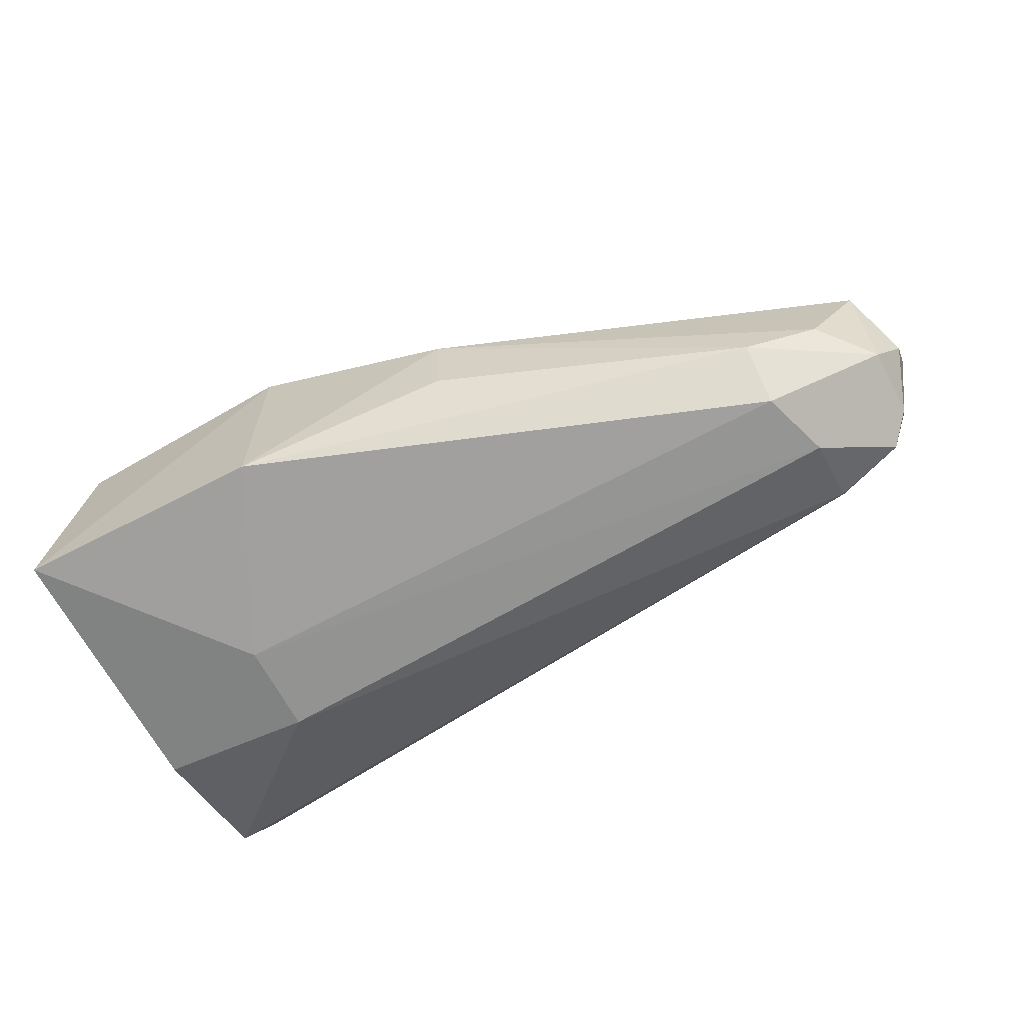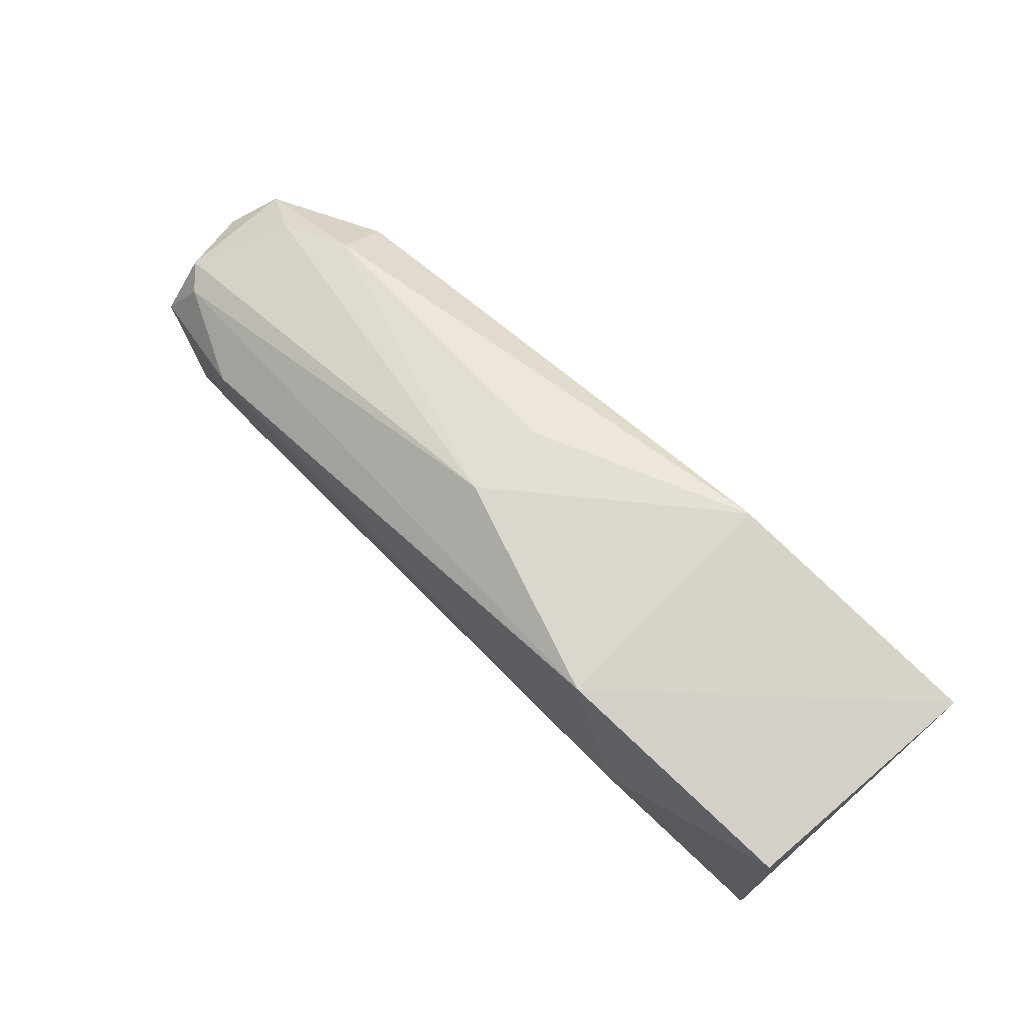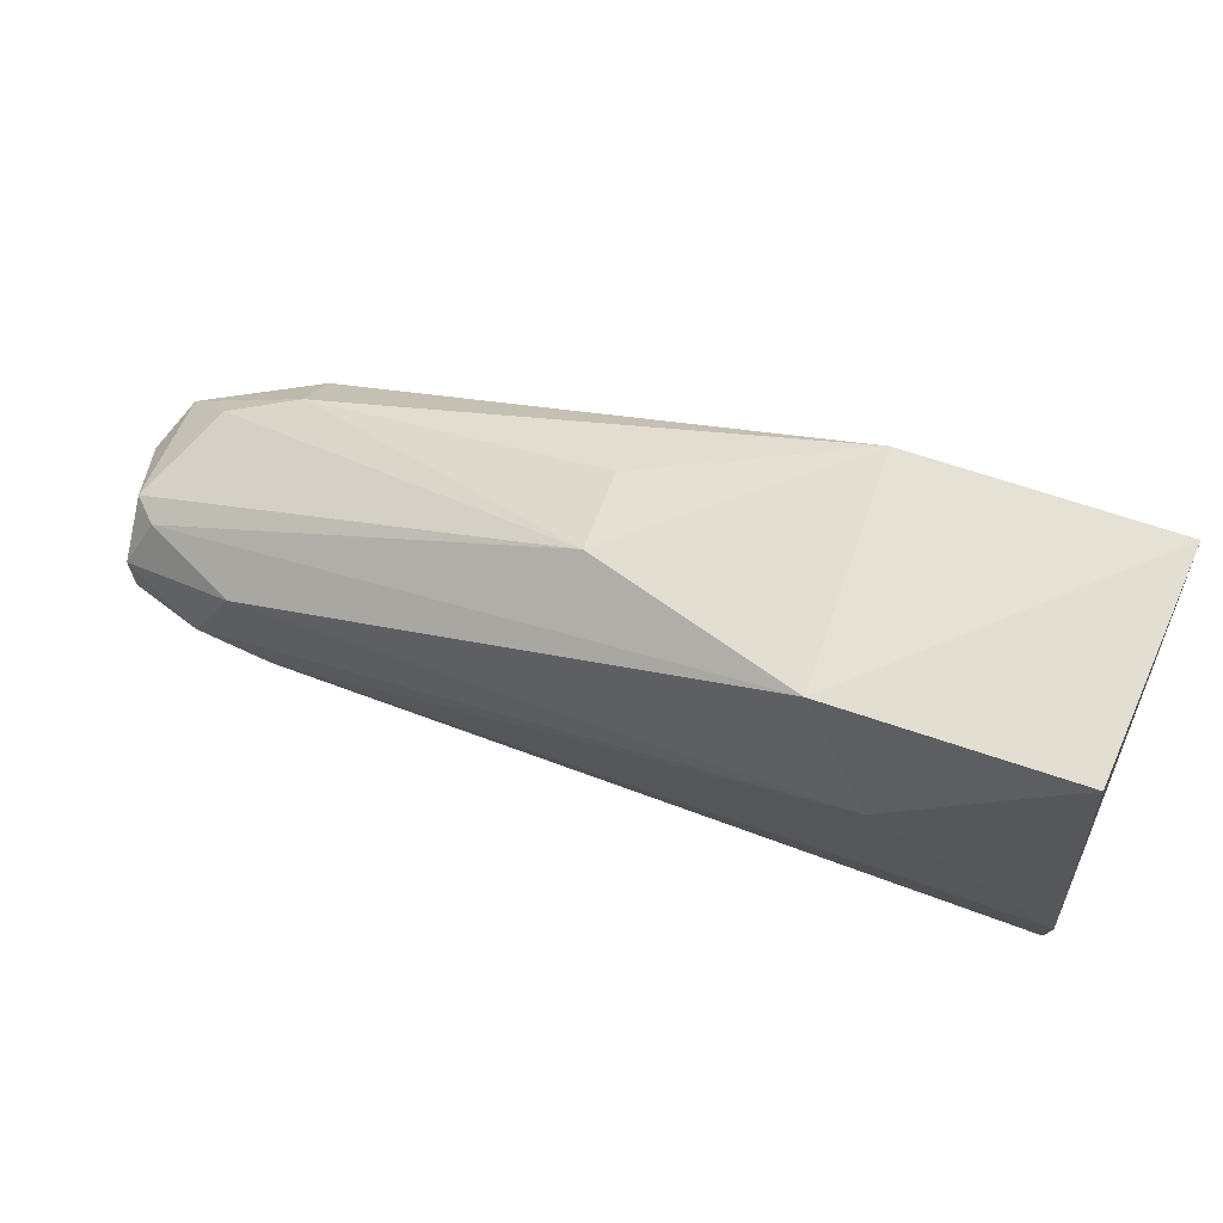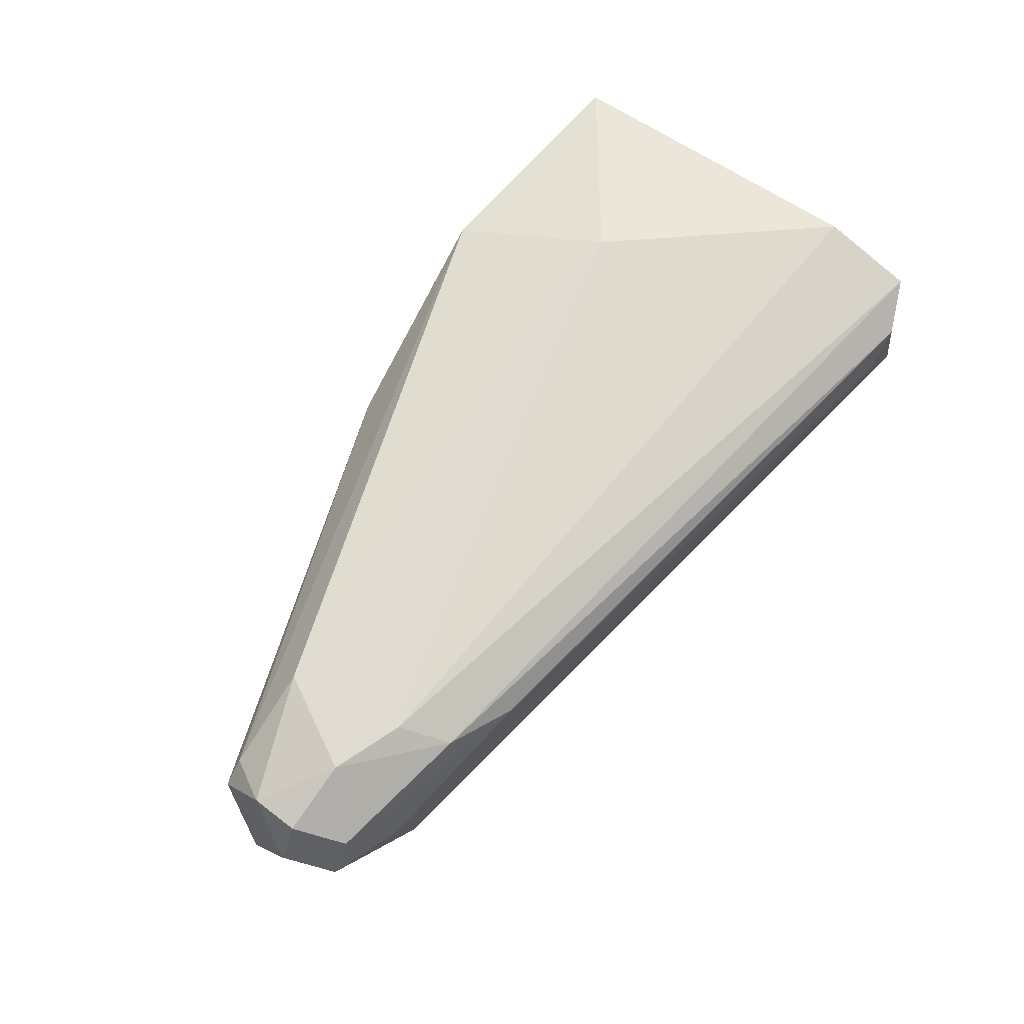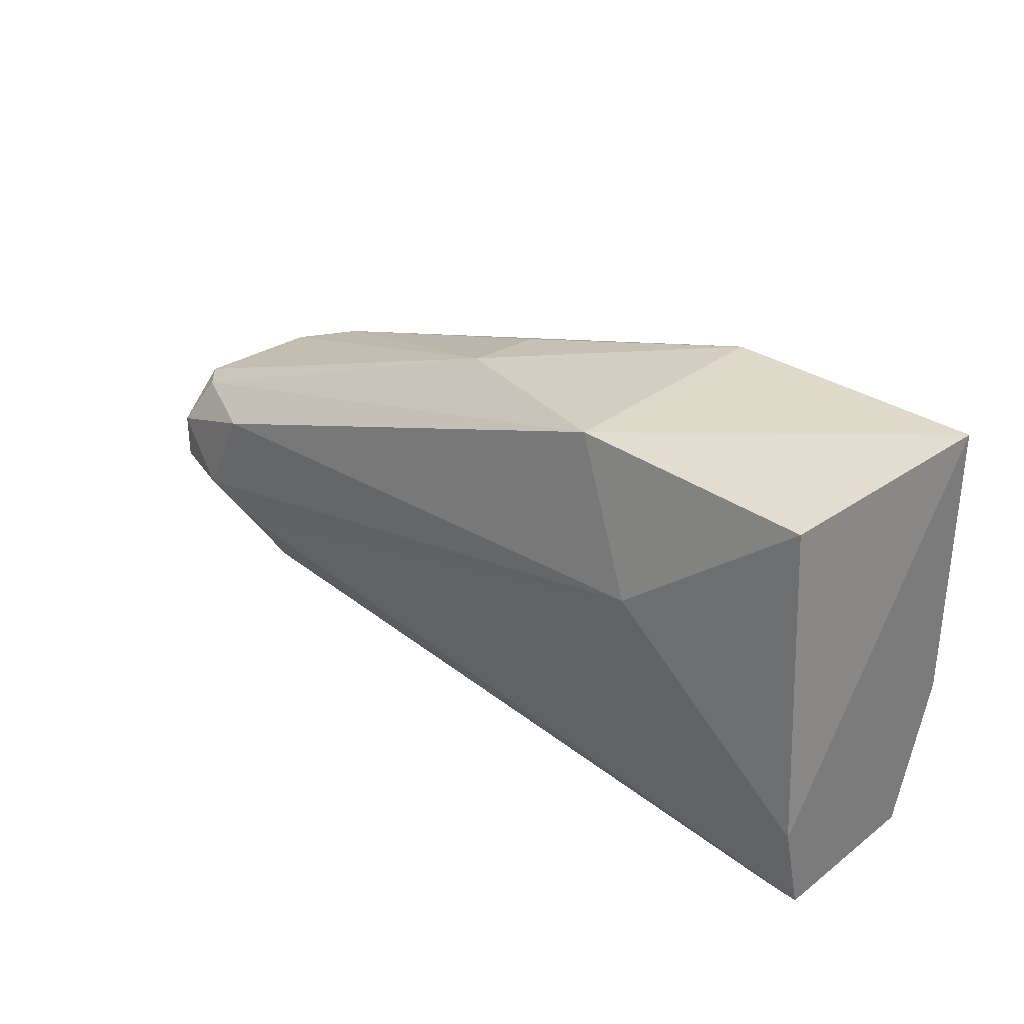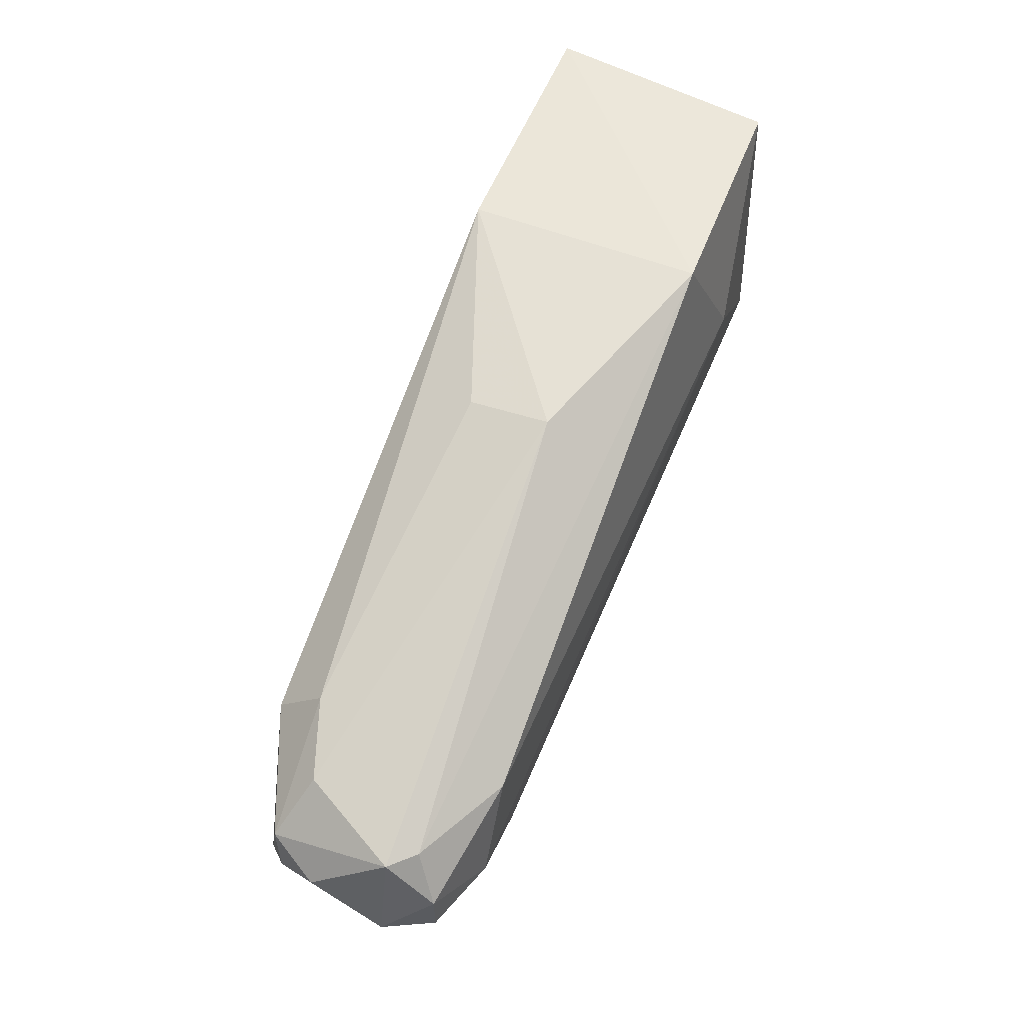
<metadata>
{"format":"obj","ext":"obj","renderer":"f3d","projection":"perspective","resolution":1024,"background":"white","views":[{"elev":-65.5,"azim":-152.4,"up":"+Z"},{"elev":76.4,"azim":44.3,"up":"+Y"},{"elev":65.1,"azim":19.3,"up":"+Y"},{"elev":67.2,"azim":-52.5,"up":"+Z"},{"elev":31.8,"azim":43.1,"up":"+Y"},{"elev":56.4,"azim":-68.2,"up":"+Y"}]}
</metadata>
<code>
v -0.09522 -0.02072 -0.002535
v -0.06411 -0.01102 0.003982
v -0.06339 -0.0224 0.004168
v -0.06339 -0.02072 -0.00421
v -0.0726 -0.01067 -0.00421
v -0.09103 -0.01737 0.004168
v -0.06506 -0.02659 0.002493
v -0.08936 -0.02323 0.003331
v -0.09187 -0.0224 -0.003373
v -0.06339 -0.01067 -0.00421
v -0.06339 -0.02575 -0.002535
v -0.08009 -0.01163 0.001451
v -0.09103 -0.01737 -0.00421
v -0.06925 -0.02072 -0.005049
v -0.09355 -0.01654 -0.001696
v -0.0726 -0.01067 0.004168
v -0.07009 -0.0157 0.005007
v -0.09271 -0.02072 0.004168
v -0.09187 -0.02323 -0.001696
v -0.09522 -0.01737 0.001654
v -0.09522 -0.0224 0.000817
v -0.06339 -0.02575 0.003331
v -0.06422 -0.02659 -0.000859
v -0.06925 -0.01737 -0.005049
v -0.08684 -0.02407 0.002493
v -0.09187 -0.01988 -0.00421
v -0.09103 -0.0157 -0.002535
v -0.09019 -0.02156 0.004168
v -0.09522 -0.02072 0.003331
v -0.09606 -0.01904 -0.000859
v -0.09522 -0.01821 -0.002535
v -0.08007 -0.01192 -0.001433
v -0.0659 -0.02659 0.000817
v -0.09438 -0.02156 -0.003373
v -0.09438 -0.01737 0.002493
v -0.09438 -0.0224 0.002493
v -0.09522 -0.01904 0.003331
v -0.09606 -0.02072 0.001654
v -0.09271 -0.02323 0.000817
f 36 21 39
f 2 3 10
f 3 4 10
f 4 3 11
f 10 4 14
f 4 11 14
f 11 9 14
f 2 10 16
f 10 5 16
f 5 12 16
f 3 2 17
f 2 16 17
f 16 6 17
f 17 6 18
f 12 15 20
f 8 7 22
f 11 3 22
f 9 11 23
f 19 9 23
f 22 7 23
f 11 22 23
f 5 10 24
f 13 5 24
f 10 14 24
f 7 8 25
f 14 9 26
f 13 24 26
f 24 14 26
f 5 13 27
f 15 12 27
f 3 17 28
f 18 8 28
f 17 18 28
f 8 22 28
f 22 3 28
f 30 20 31
f 20 15 31
f 27 13 31
f 15 27 31
f 1 30 31
f 12 5 32
f 5 27 32
f 27 12 32
f 23 7 33
f 19 23 33
f 7 25 33
f 25 19 33
f 9 19 34
f 19 21 34
f 21 1 34
f 26 9 34
f 13 26 34
f 1 31 34
f 31 13 34
f 6 16 35
f 16 12 35
f 12 20 35
f 8 18 36
f 25 8 36
f 18 29 36
f 18 6 37
f 29 18 37
f 6 35 37
f 35 20 37
f 1 21 38
f 30 1 38
f 20 30 38
f 21 36 38
f 36 29 38
f 29 37 38
f 37 20 38
f 21 19 39
f 19 25 39
f 25 36 39

</code>
